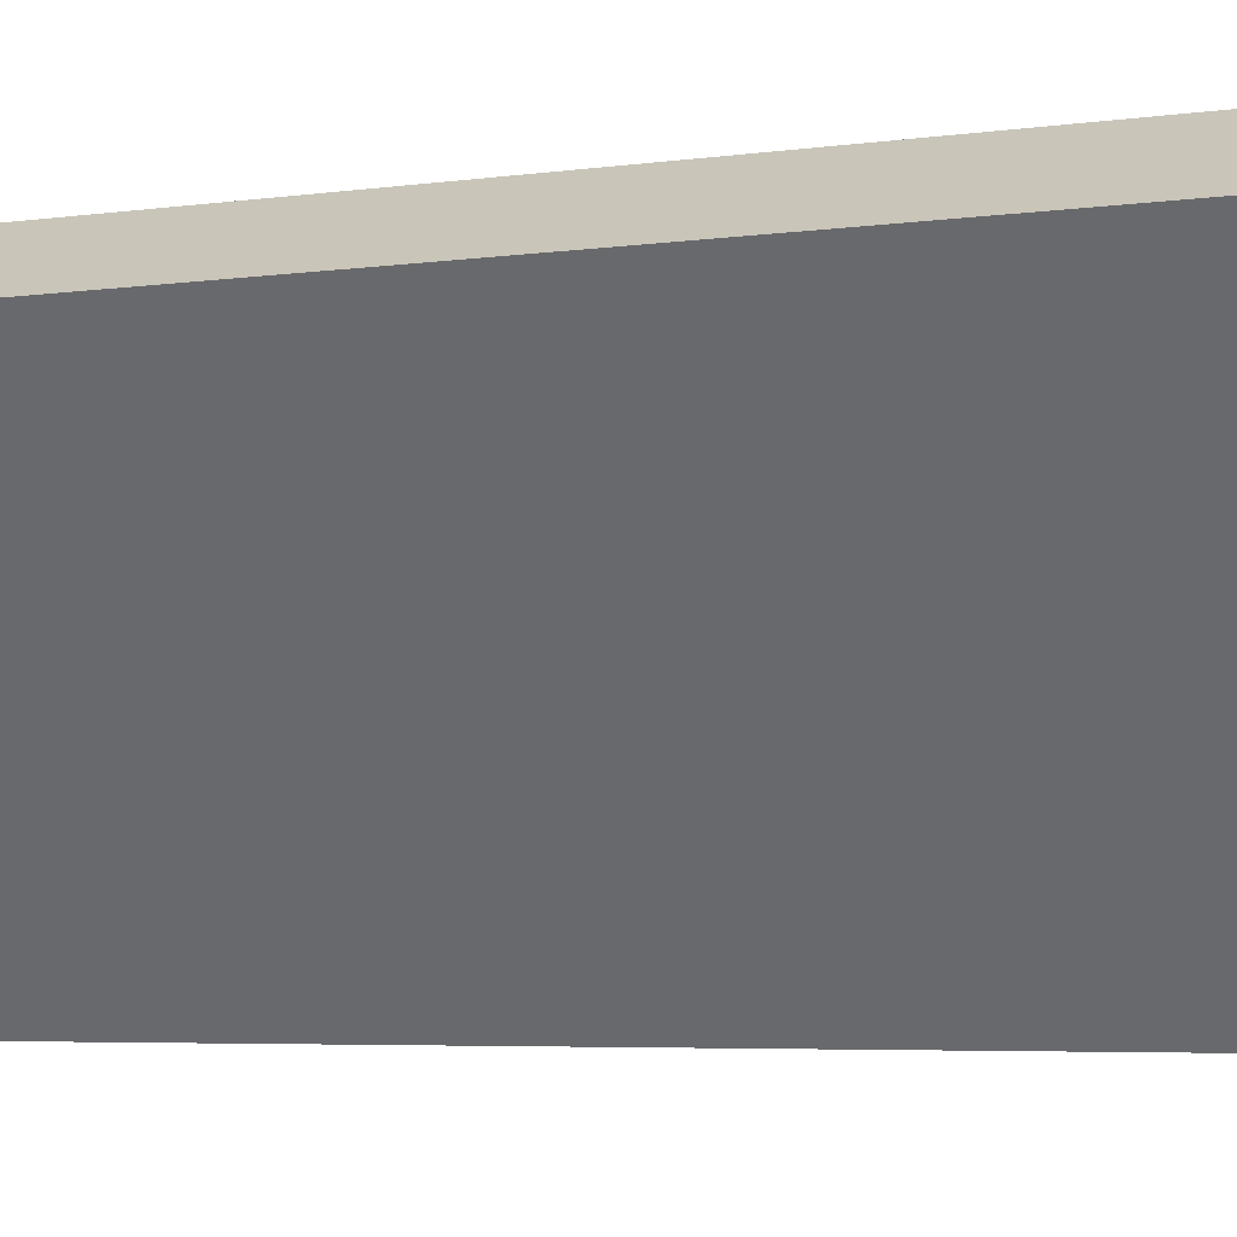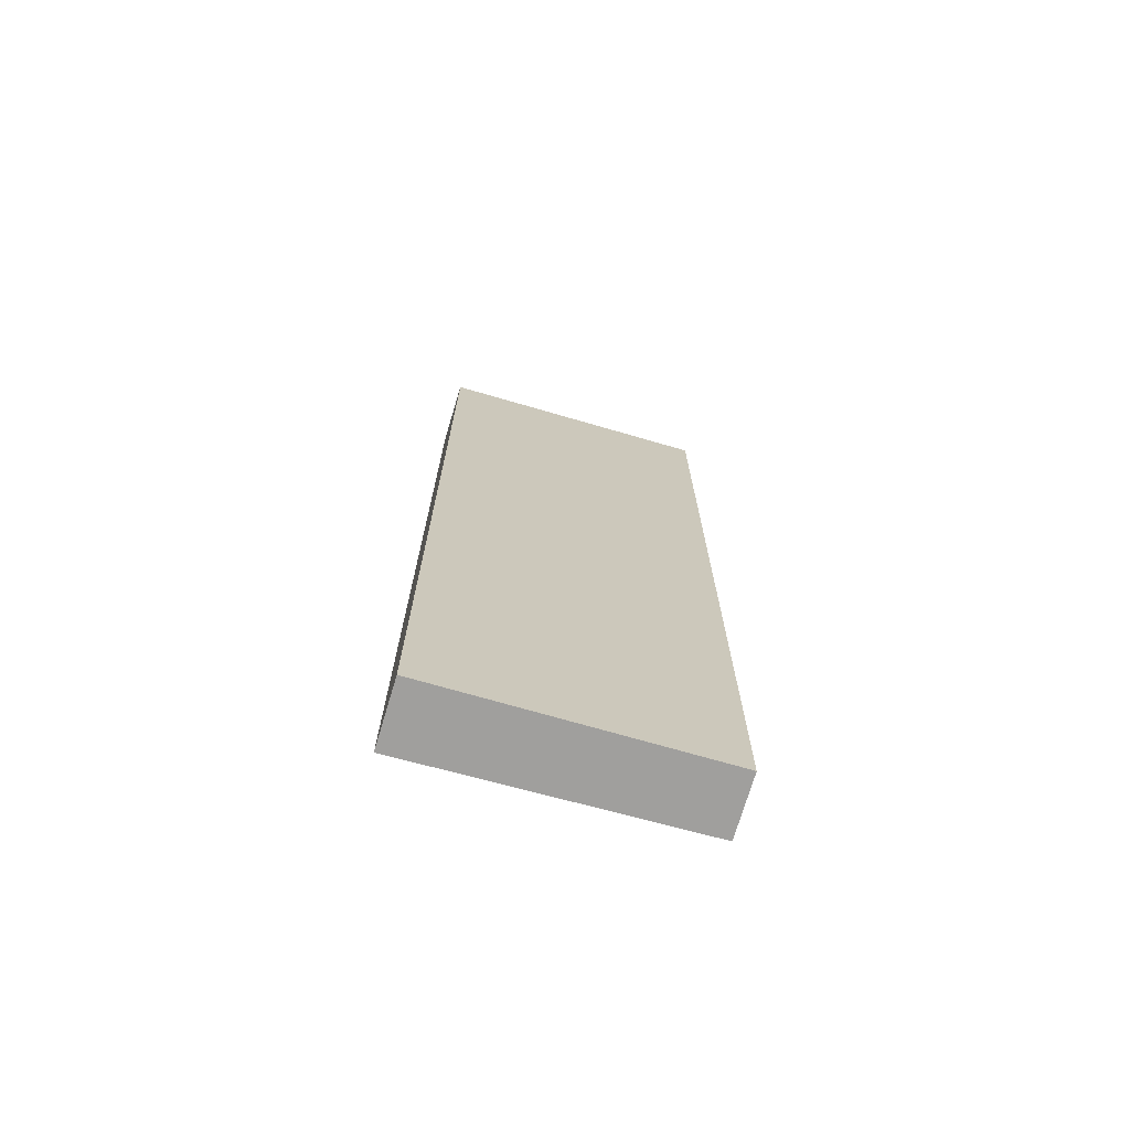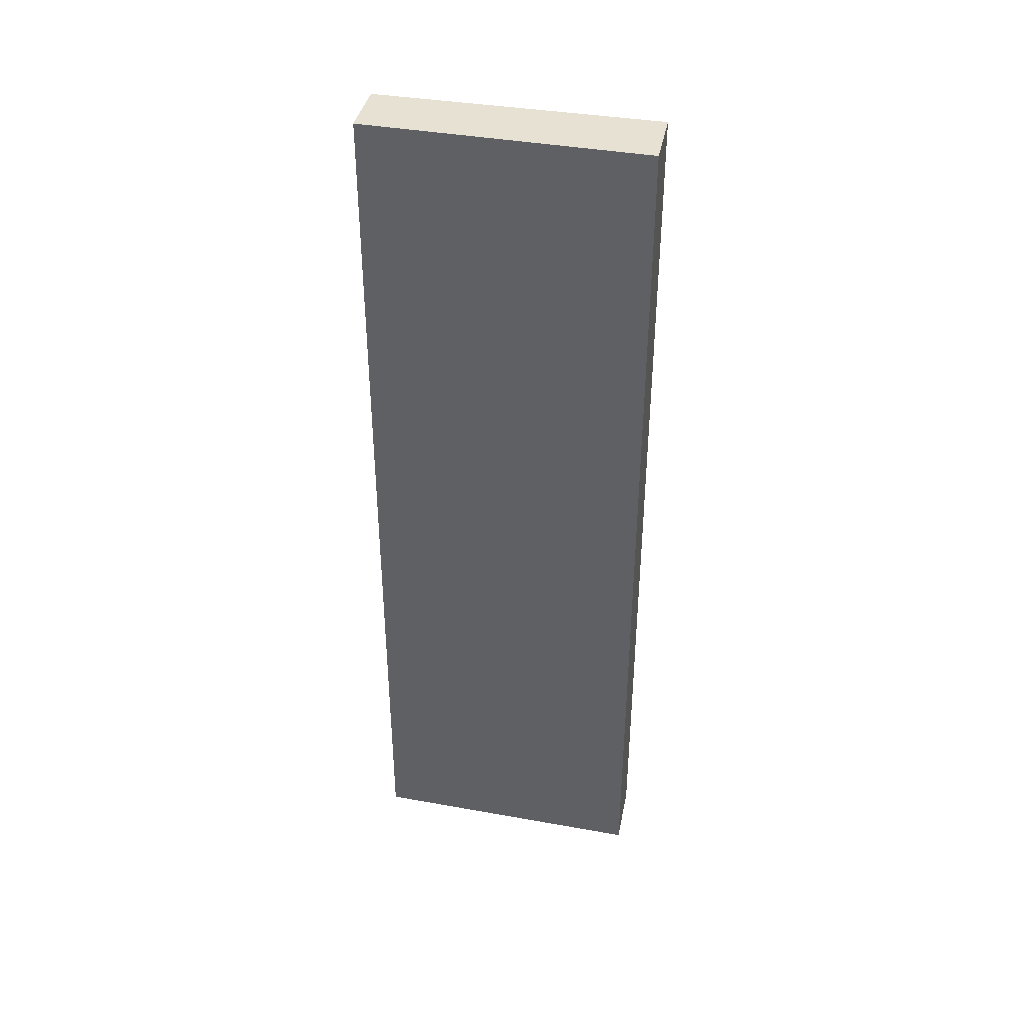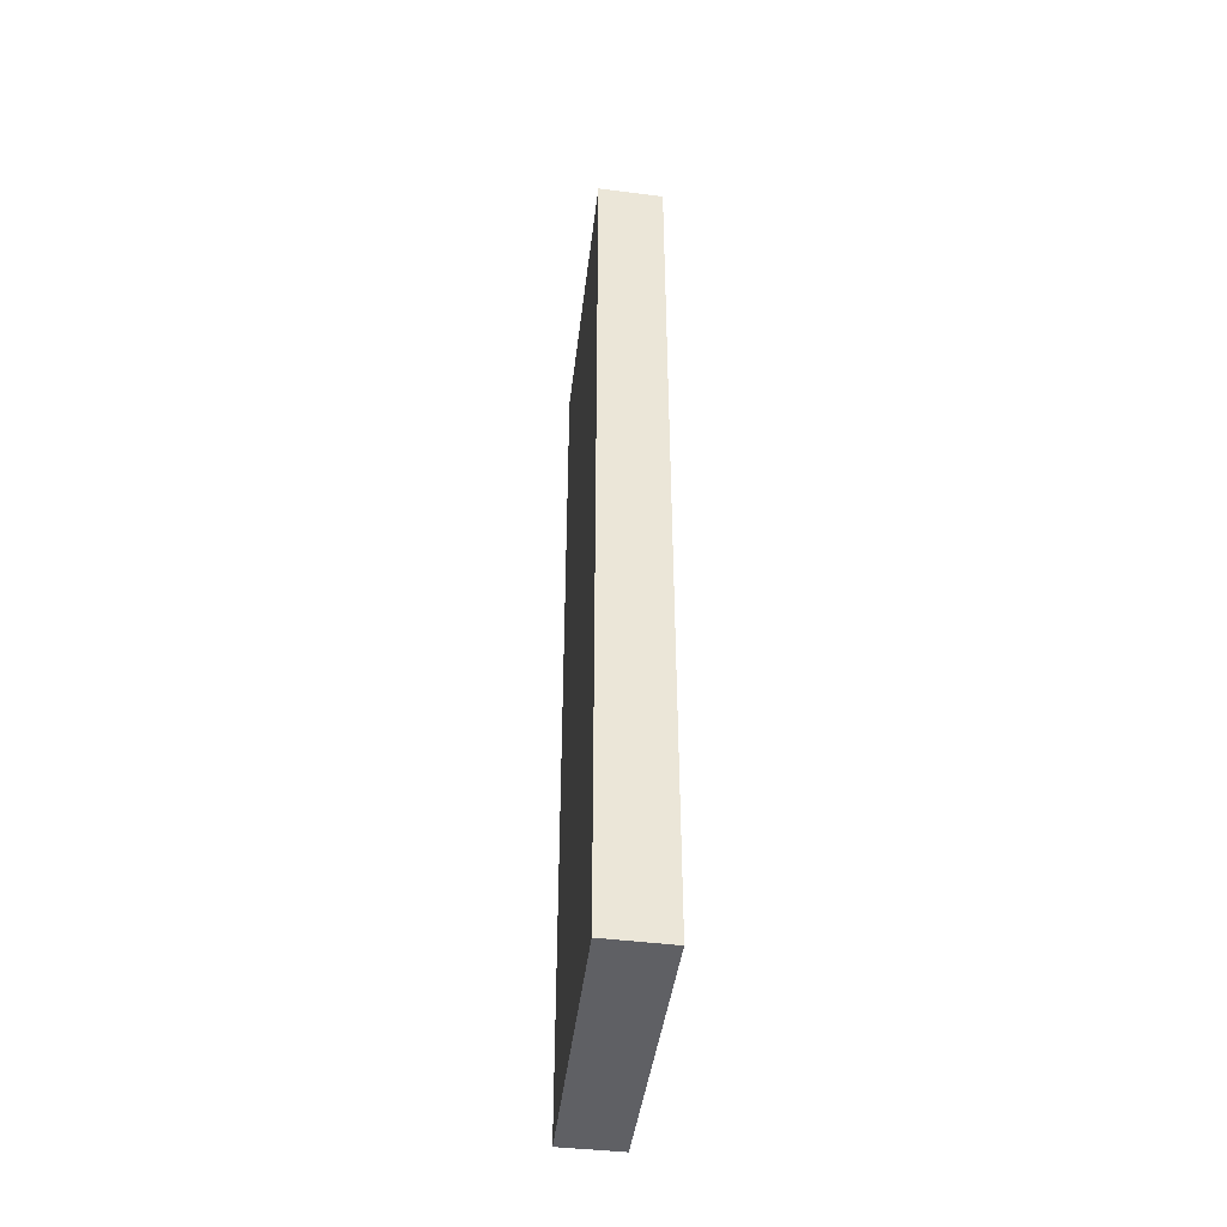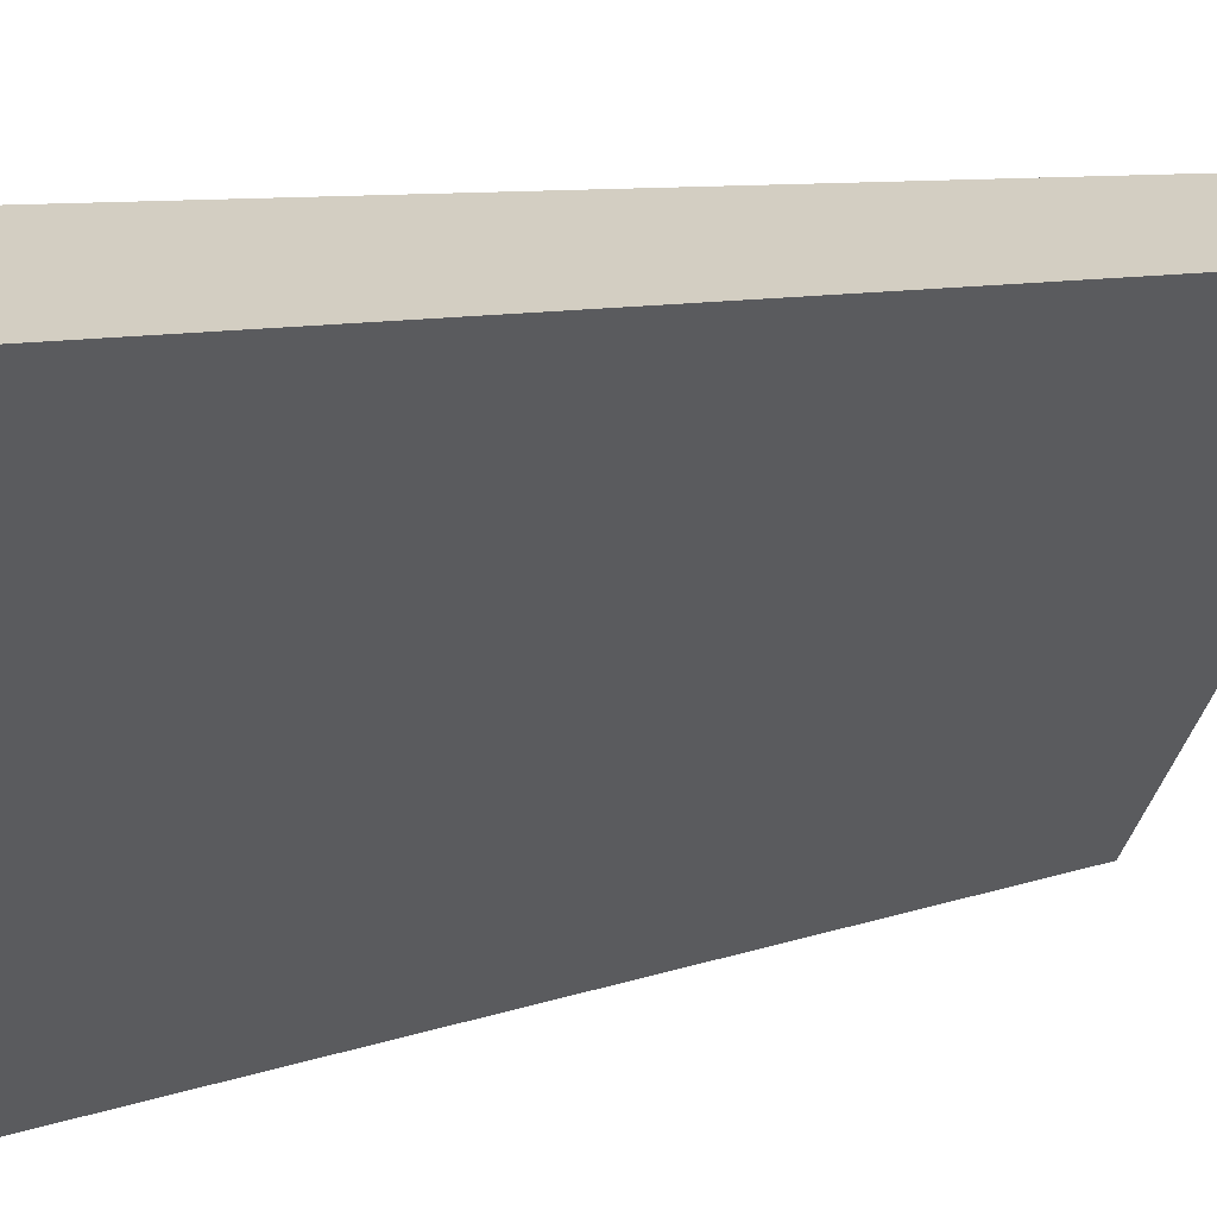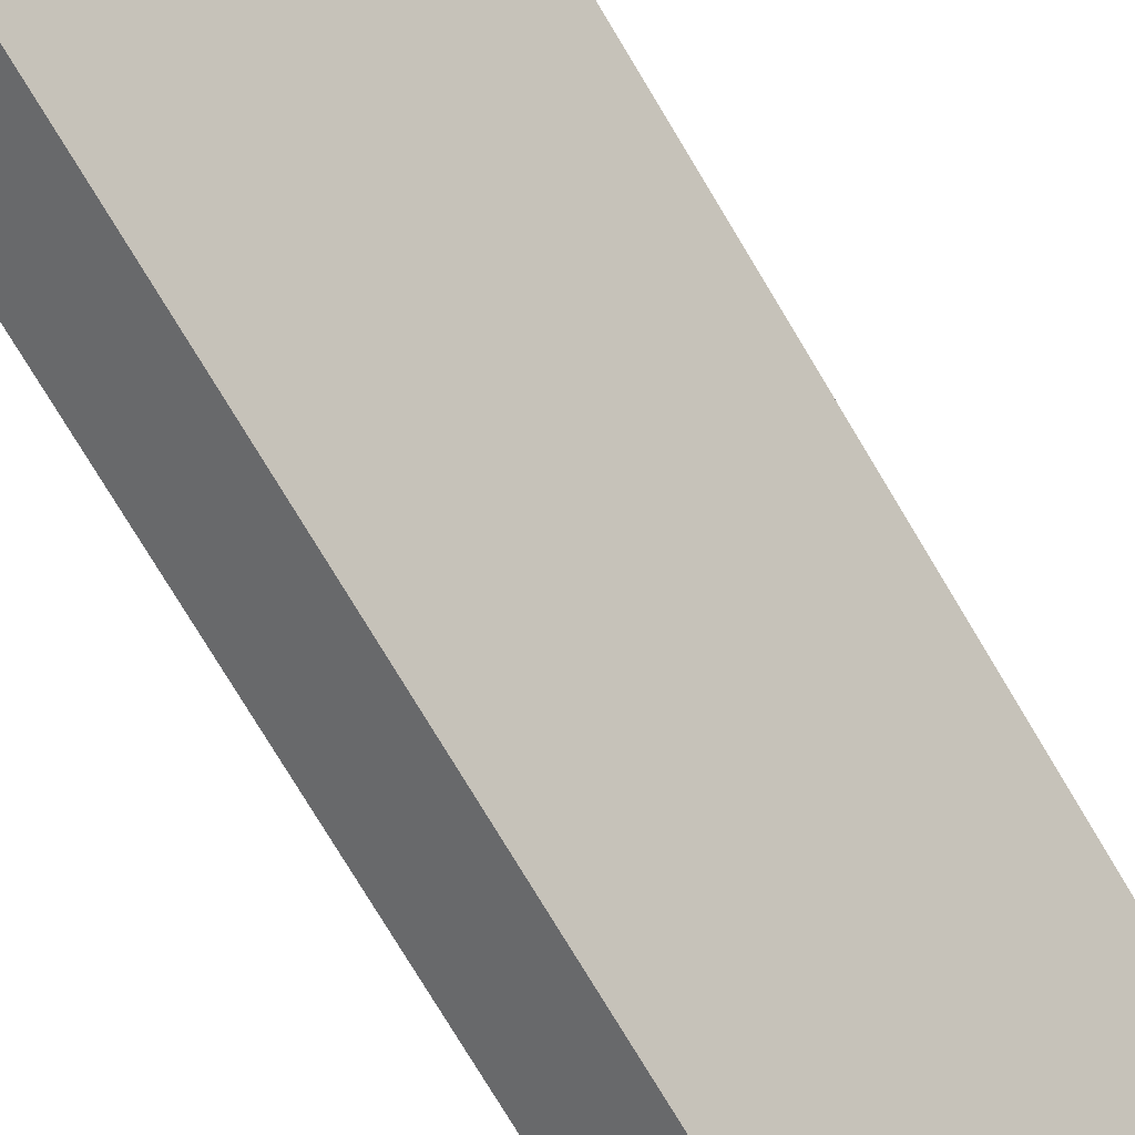
<metadata>
{"format":"obj","ext":"obj","renderer":"f3d","projection":"perspective","resolution":1024,"background":"white","views":[{"elev":-3.3,"azim":124.7,"up":"+Z"},{"elev":-71.4,"azim":-73.8,"up":"+Y"},{"elev":39.6,"azim":134.1,"up":"+Y"},{"elev":-44.7,"azim":-155.3,"up":"+Y"},{"elev":5.0,"azim":31.4,"up":"+Z"},{"elev":-74.7,"azim":30.8,"up":"+Z"}]}
</metadata>
<code>
v  0 18.27 1.119e-15
v  4.01 18.27 4.056
v  1.093 18.27 -0.711
v  2.984 18.27 4.703
v  1.093 4.354e-17 -0.711
v  0 0 0
v  2.984 -2.88e-16 4.703
v  4.01 -2.484e-16 4.056
g defaultobject
f 1 2 3
f 2 1 4
f 5 1 3
f 1 5 6
f 6 4 1
f 4 6 7
f 7 2 4
f 2 7 8
f 8 3 2
f 3 8 5
f 8 6 5
f 6 8 7

</code>
